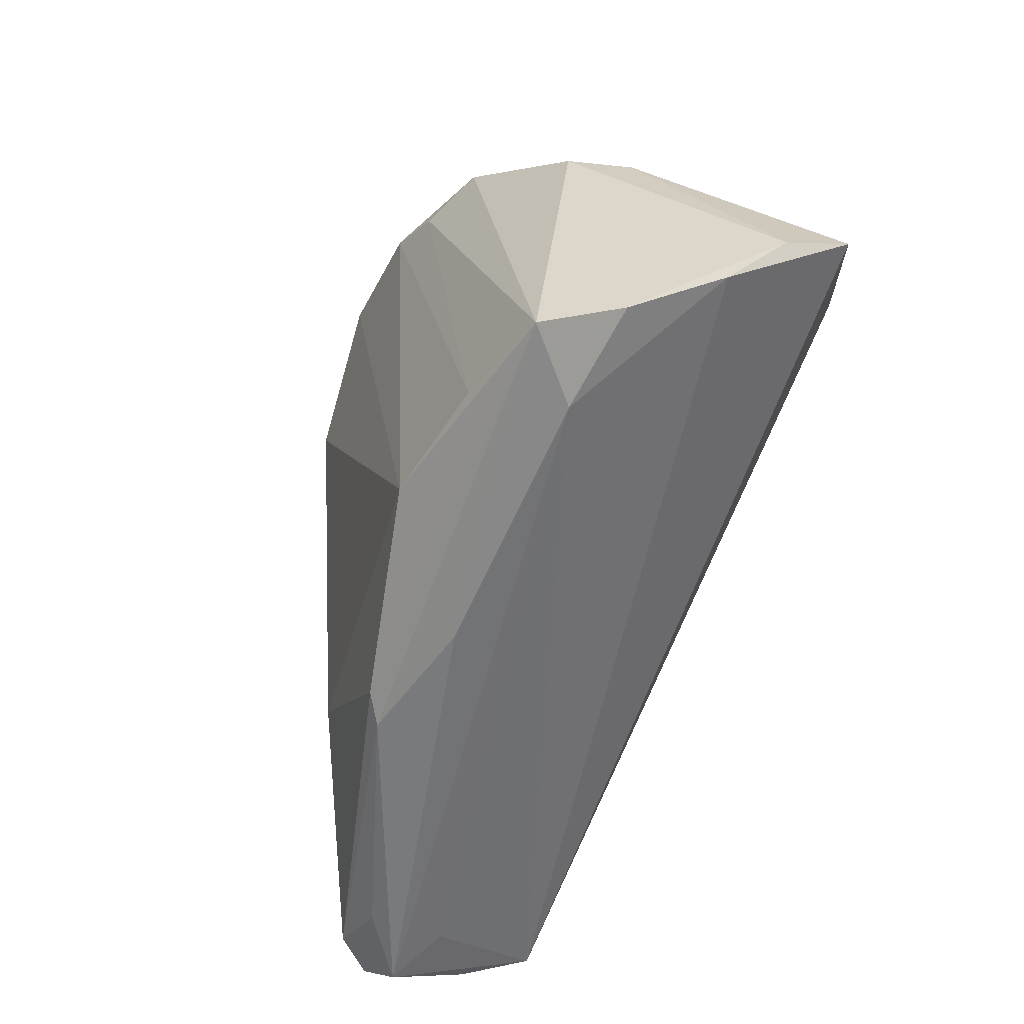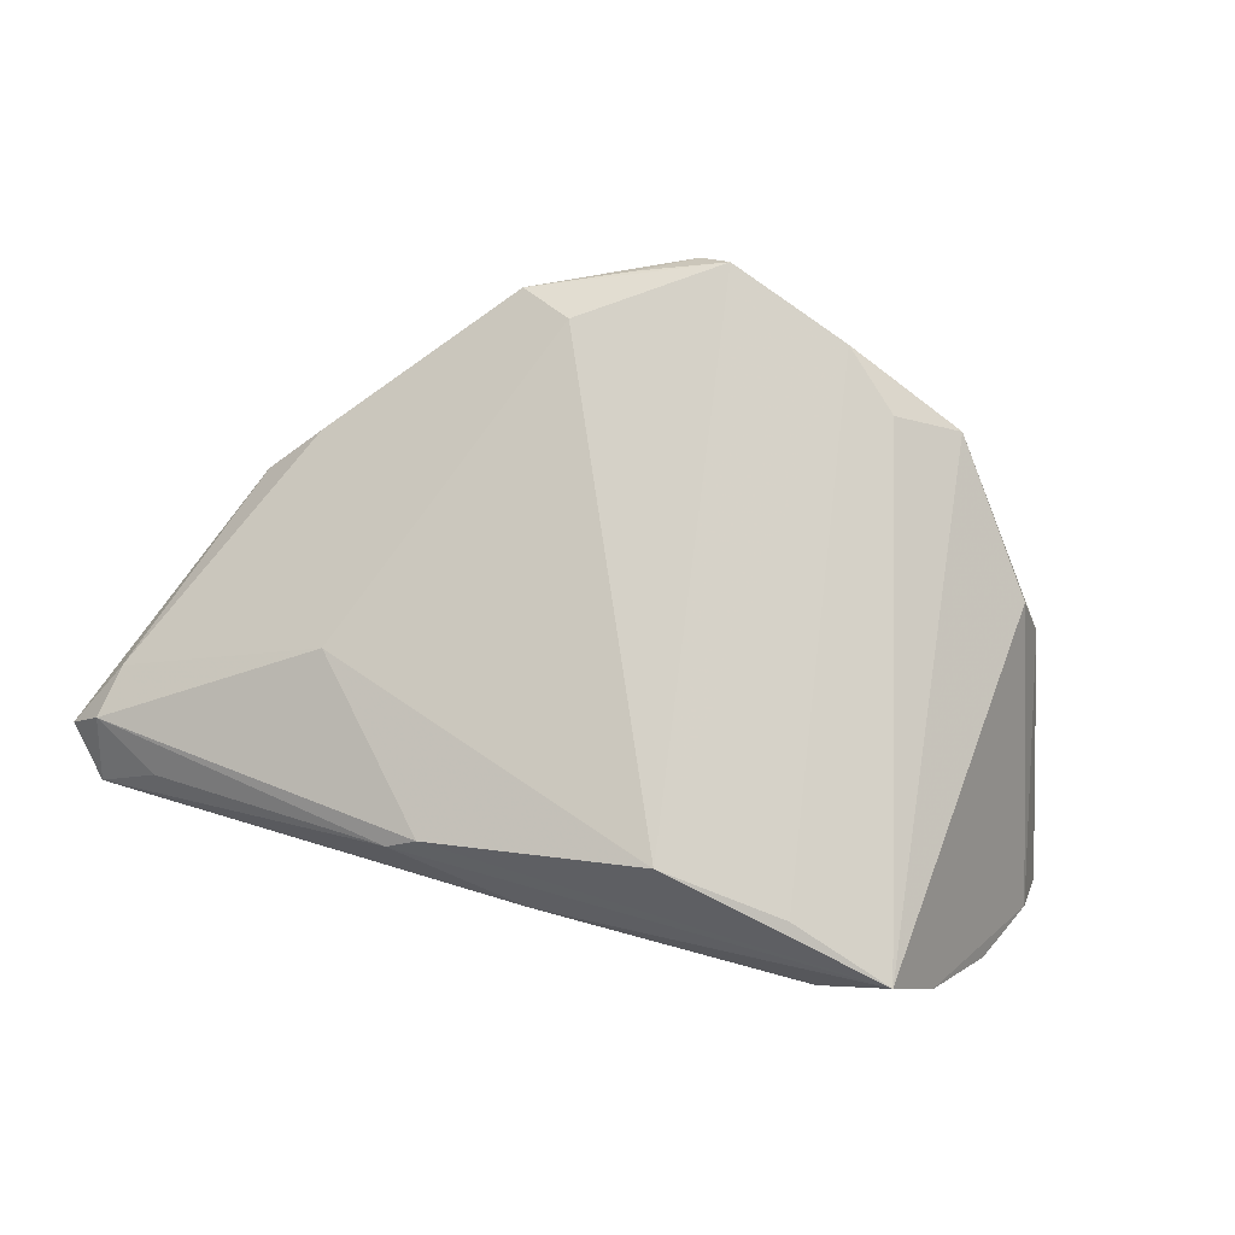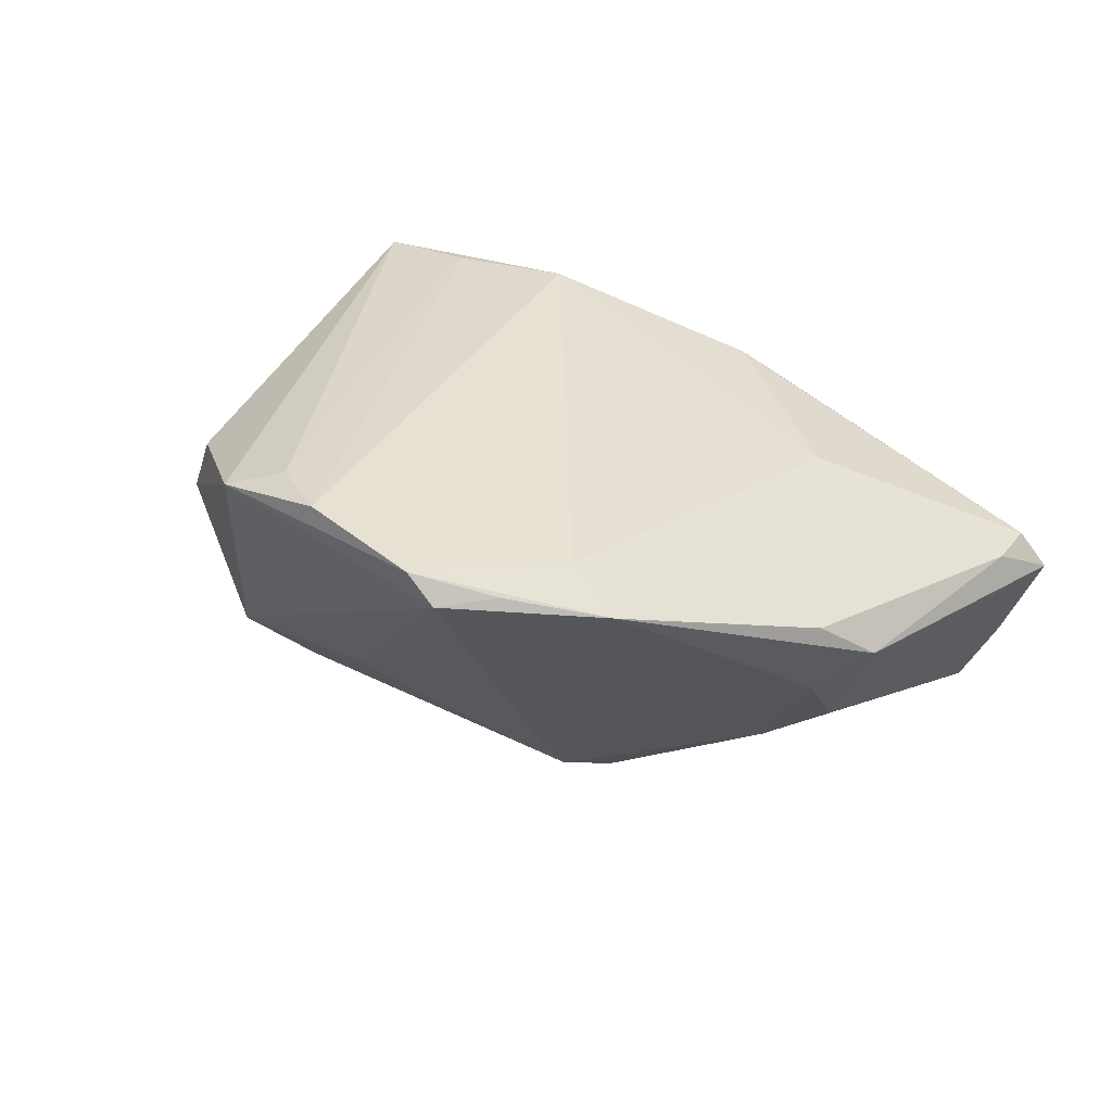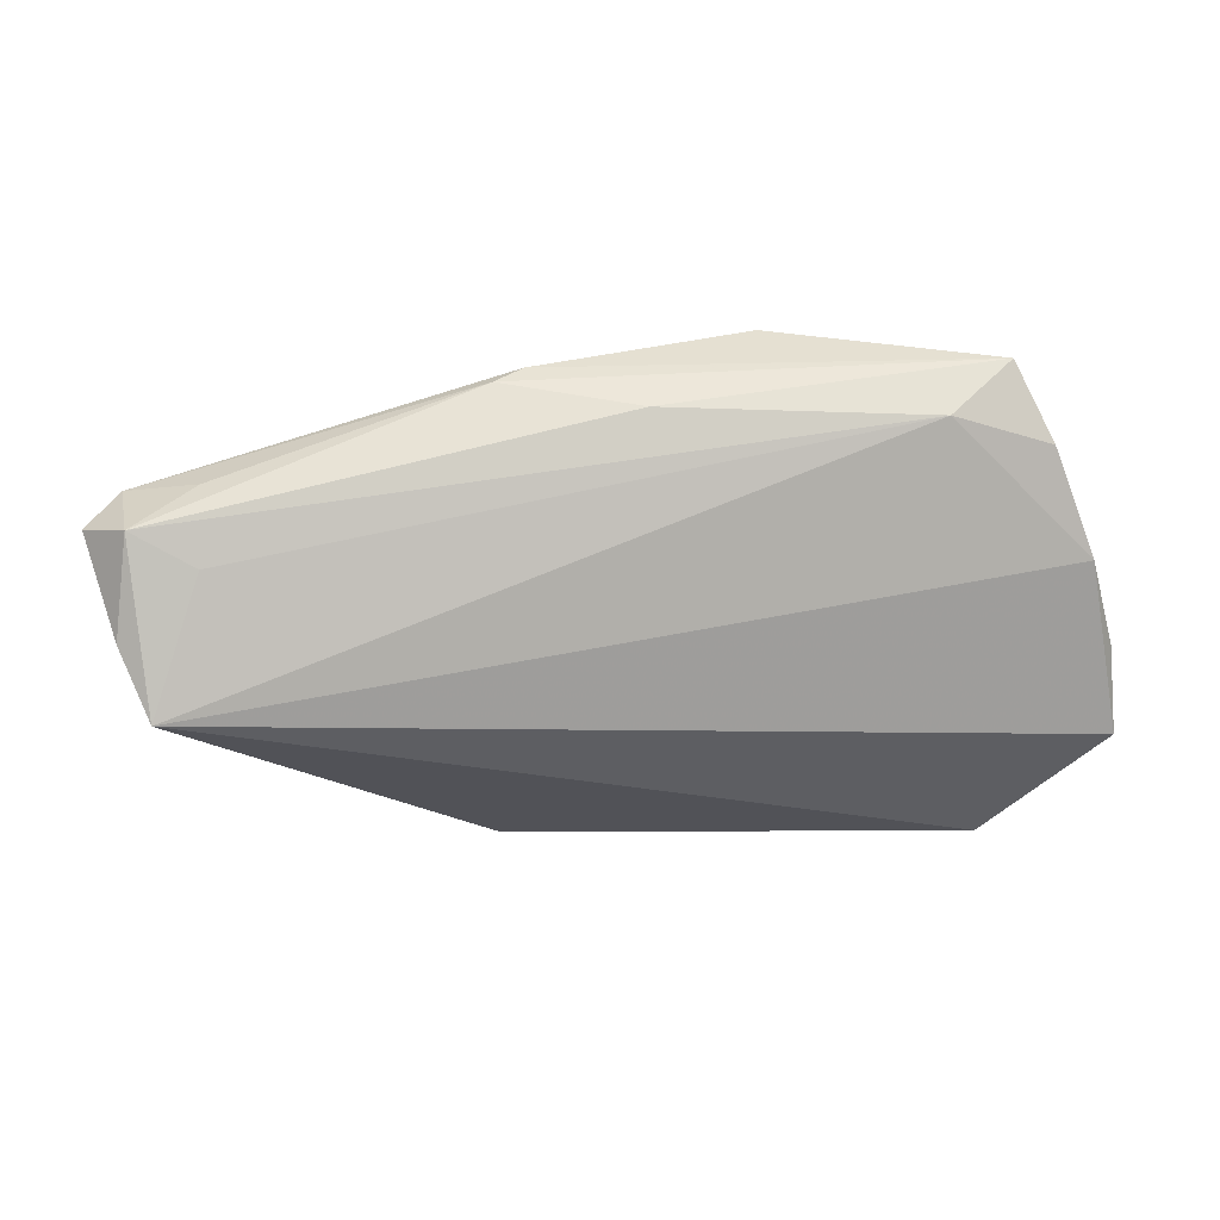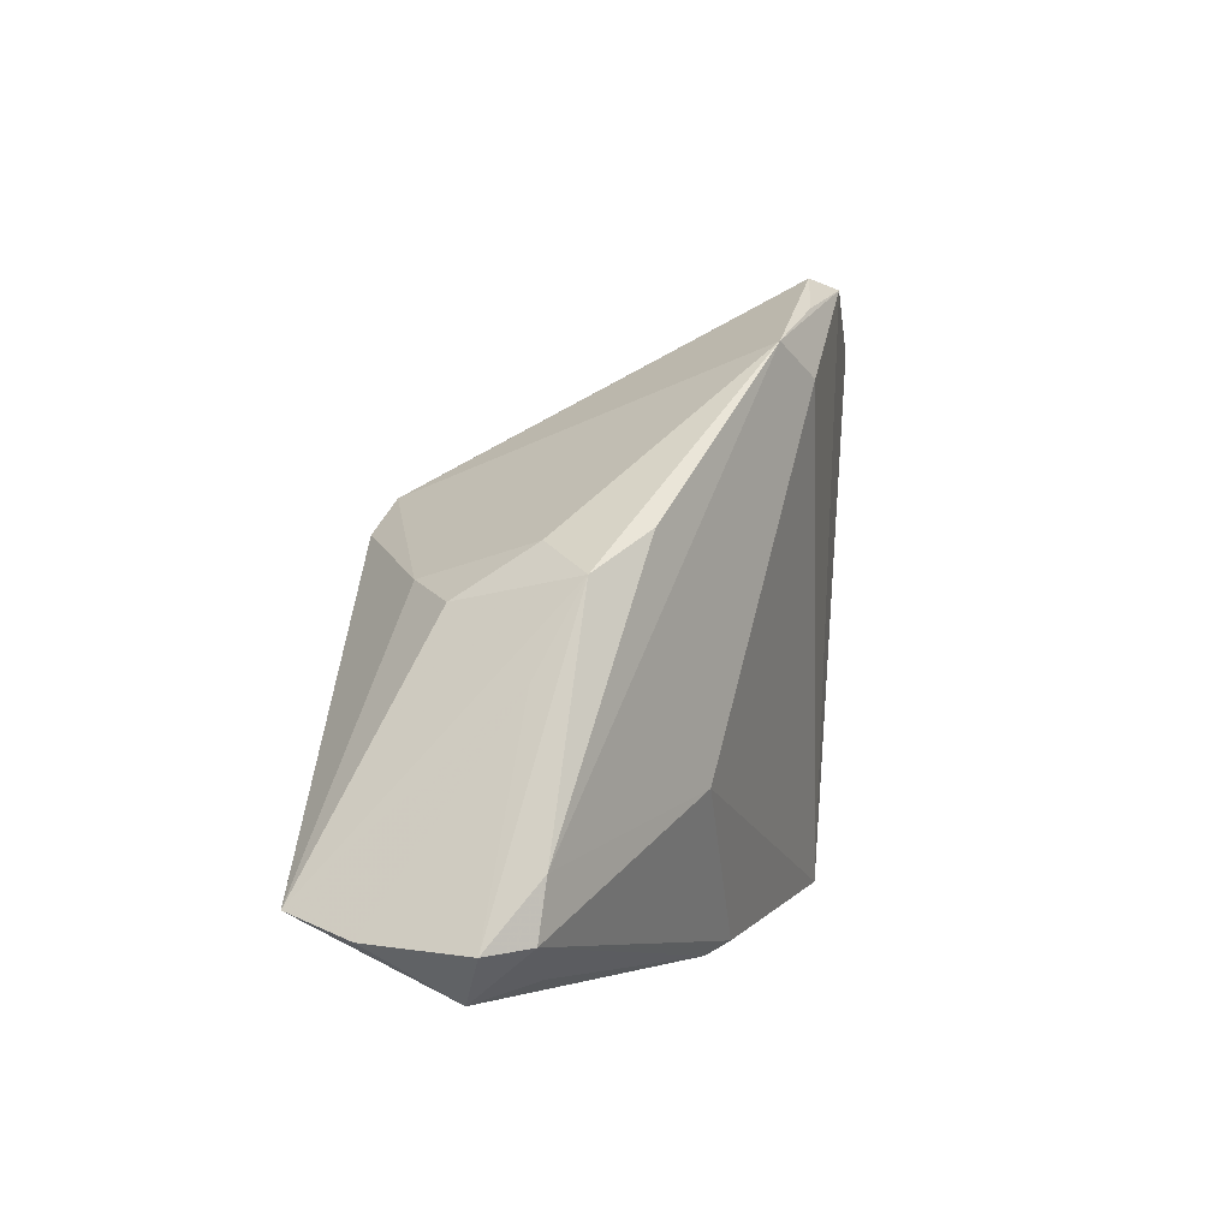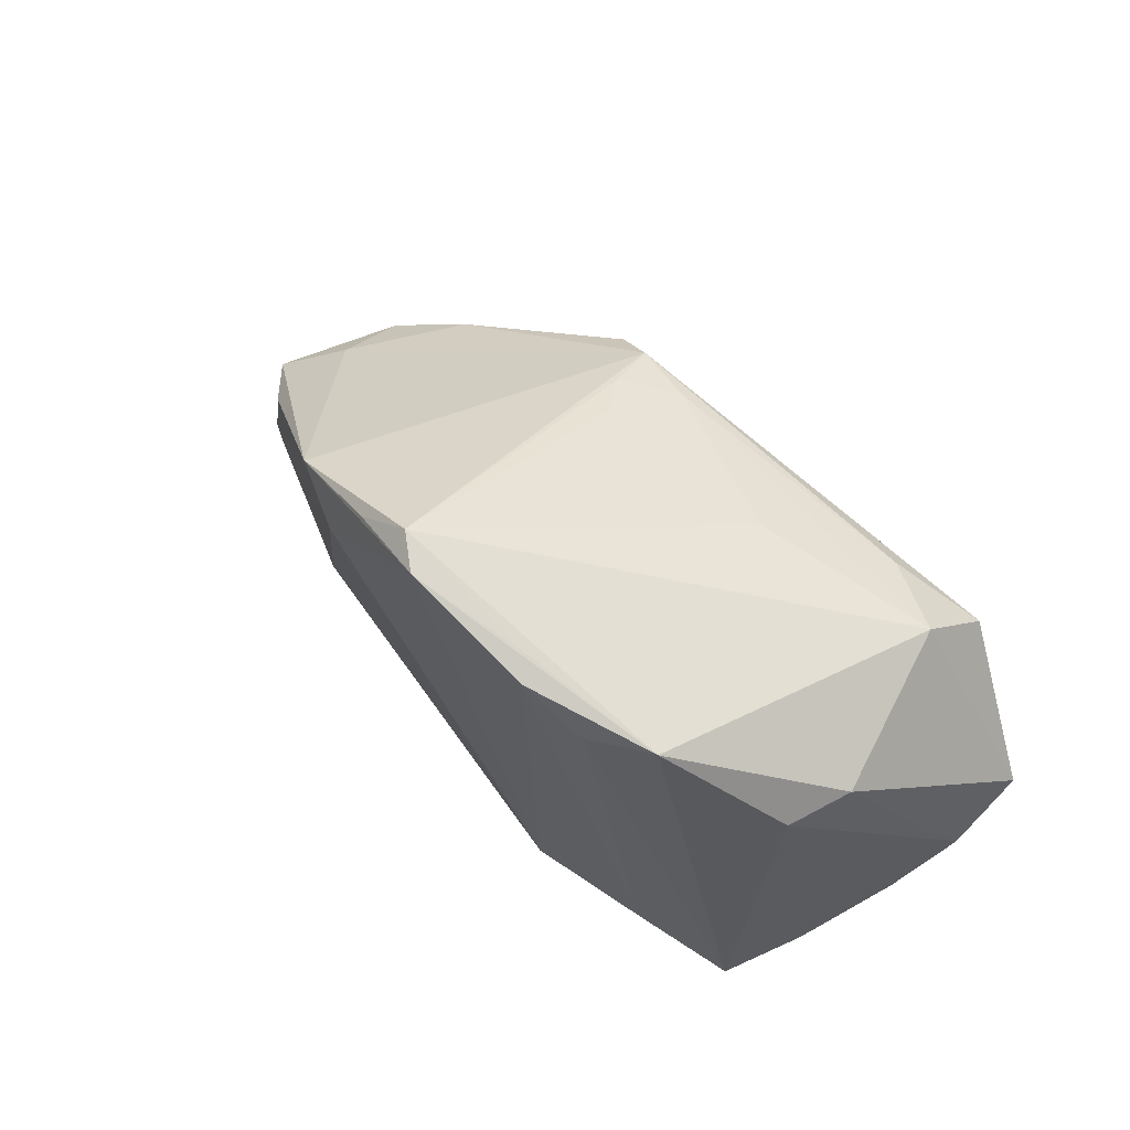
<metadata>
{"format":"obj","ext":"obj","renderer":"f3d","projection":"perspective","resolution":1024,"background":"white","views":[{"elev":-57.9,"azim":64.8,"up":"+Y"},{"elev":73.4,"azim":19.2,"up":"+Z"},{"elev":40.5,"azim":-153.7,"up":"+Z"},{"elev":-21.5,"azim":-2.8,"up":"+Z"},{"elev":-1.3,"azim":-82.2,"up":"+Y"},{"elev":63.3,"azim":41.6,"up":"+Y"}]}
</metadata>
<code>
v -0.04349 0.01239 -0.002077
v -0.05915 -0.02765 4.299e-05
v -0.01809 0.03148 0.02448
v 0.04279 0.0109 -0.02663
v 0.02182 0.03219 0.02487
v 0.0176 0.02447 -0.01284
v 0.05606 -0.01039 -0.009782
v -0.003105 0.02004 -0.02261
v -0.009484 0.02306 -0.01763
v -0.06309 -0.02826 -0.004988
v -0.01103 0.01912 -0.02466
v 0.0126 -0.02702 0.02257
v -0.0145 -0.03149 0.01465
v -0.006156 0.04468 0.02308
v -0.05315 -0.002399 -0.001799
v -0.04429 0.006028 -0.01195
v 0.04685 -0.02718 0.008454
v 0.02996 0.03432 0.02152
v -0.01804 -0.03285 0.01206
v -0.05016 0.008551 0.00364
v -0.01278 0.04023 0.02369
v -0.006317 0.02606 -0.01197
v -0.01622 0.01455 -0.02663
v 0.04046 0.01936 -0.01773
v -0.04427 0.01356 0.009705
v 0.02868 -0.0273 0.02056
v -0.002193 0.04379 0.02642
v -0.0584 -0.02751 -0.01824
v -0.05437 -0.02486 -0.02663
v -0.05846 -0.02057 0.0009081
v -0.0004847 -0.03362 0.009018
v -0.03317 -0.01347 0.01423
v 0.05713 -0.004538 -0.01892
v 0.02645 0.01706 -0.02307
v -0.04995 -0.03185 -0.0008018
v 0.01145 0.03977 0.02387
v 0.03107 0.01632 -0.02353
v 0.01419 0.0383 0.02646
v -0.02524 0.0349 0.02105
v -0.03616 0.008664 -0.01714
v 0.04192 -0.0302 0.01798
v 0.04631 0.01931 0.005064
v -0.05749 -0.03362 -0.007281
v -0.04948 -0.03145 -0.01083
v 0.04342 0.01945 0.01328
v 0.03399 -0.03136 0.009877
v 0.05235 -0.01958 -0.002666
f 33 29 4
f 33 42 7
f 24 33 4
f 42 33 24
f 42 24 18
f 28 43 10
f 29 43 28
f 10 15 28
f 28 15 29
f 47 33 7
f 29 33 47
f 47 46 29
f 31 46 41
f 43 46 31
f 44 43 29
f 29 46 44
f 44 46 43
f 4 29 23
f 23 11 4
f 4 11 37
f 37 24 4
f 45 18 41
f 42 18 45
f 7 42 45
f 27 12 38
f 38 18 27
f 27 18 36
f 12 32 13
f 41 12 13
f 41 46 17
f 46 47 17
f 17 47 7
f 7 45 17
f 17 45 41
f 11 39 14
f 24 6 14
f 27 36 14
f 14 18 24
f 14 36 18
f 3 32 12
f 3 39 32
f 3 12 27
f 27 39 3
f 32 39 30
f 24 37 34
f 26 12 41
f 26 38 12
f 41 18 5
f 18 38 5
f 5 26 41
f 38 26 5
f 19 35 43
f 43 31 19
f 19 31 41
f 41 13 19
f 21 39 27
f 27 14 21
f 21 14 39
f 22 14 6
f 29 15 20
f 20 16 29
f 20 15 10
f 10 30 20
f 11 23 40
f 40 23 29
f 29 16 40
f 2 13 32
f 32 30 2
f 35 19 2
f 2 19 13
f 2 30 10
f 10 43 2
f 43 35 2
f 8 6 24
f 24 34 8
f 8 22 6
f 8 37 11
f 8 34 37
f 1 20 39
f 16 20 1
f 1 40 16
f 1 39 11
f 11 40 1
f 25 30 39
f 39 20 25
f 25 20 30
f 9 8 11
f 22 8 9
f 11 14 9
f 14 22 9

</code>
